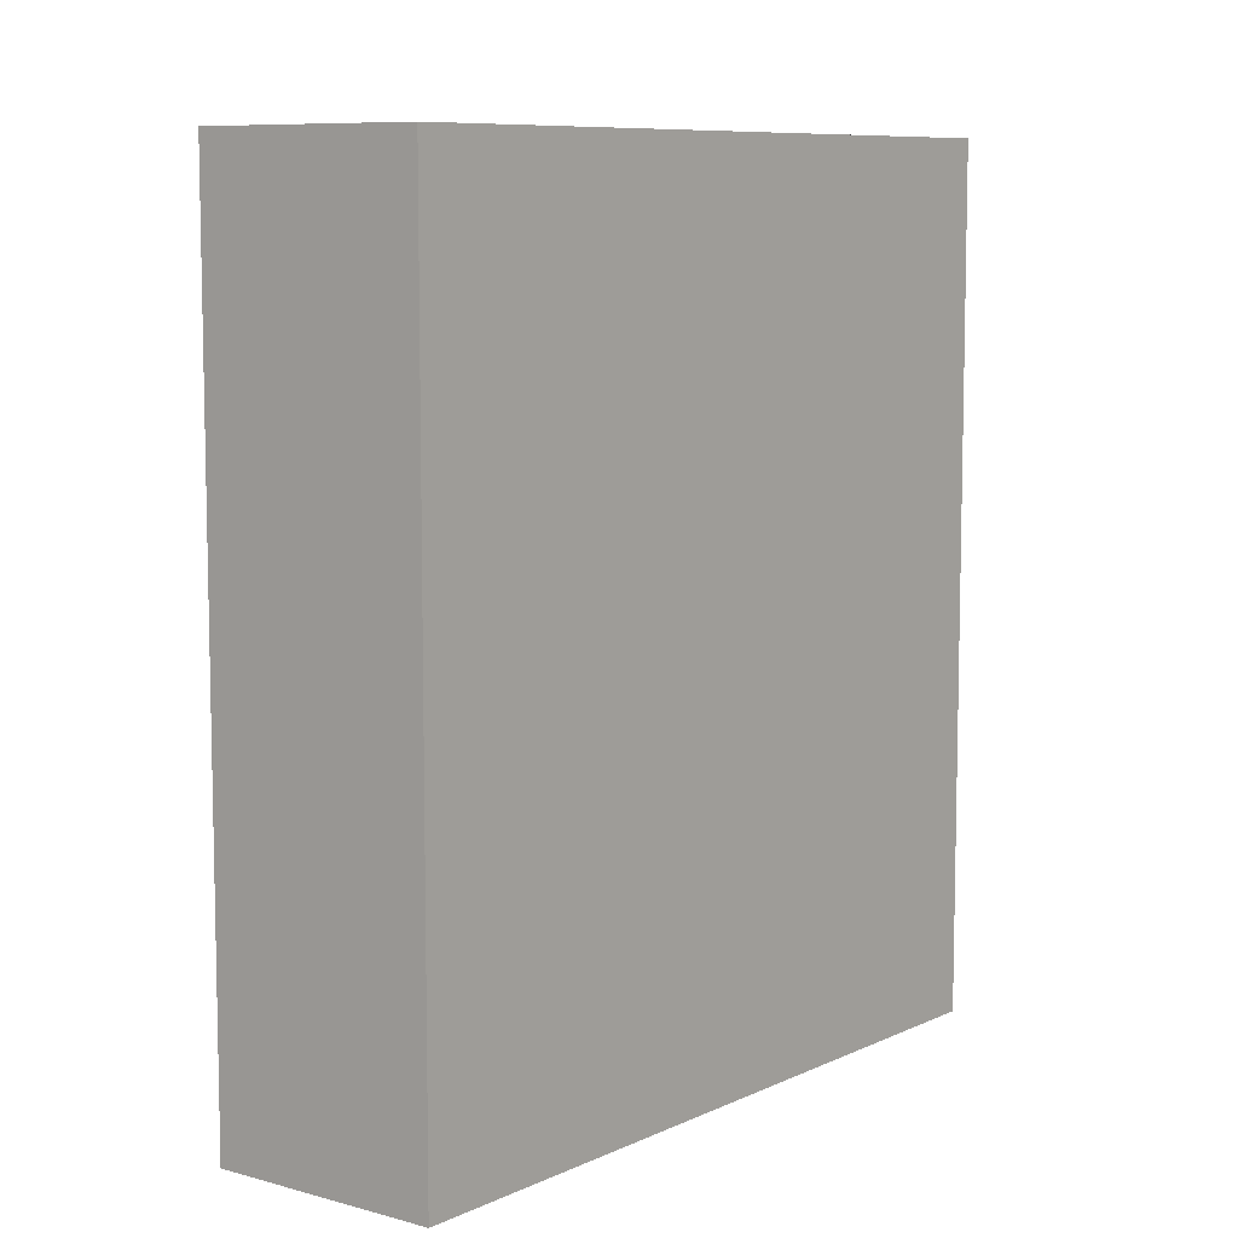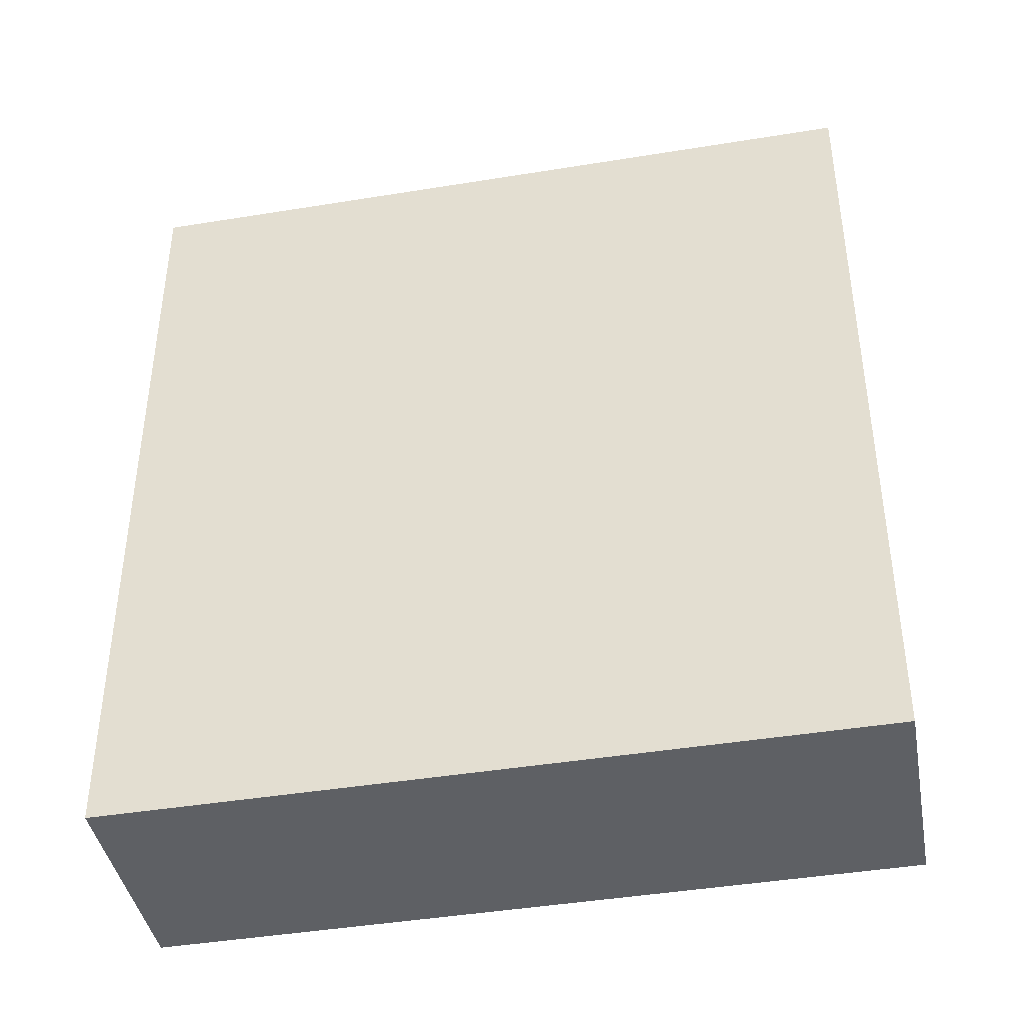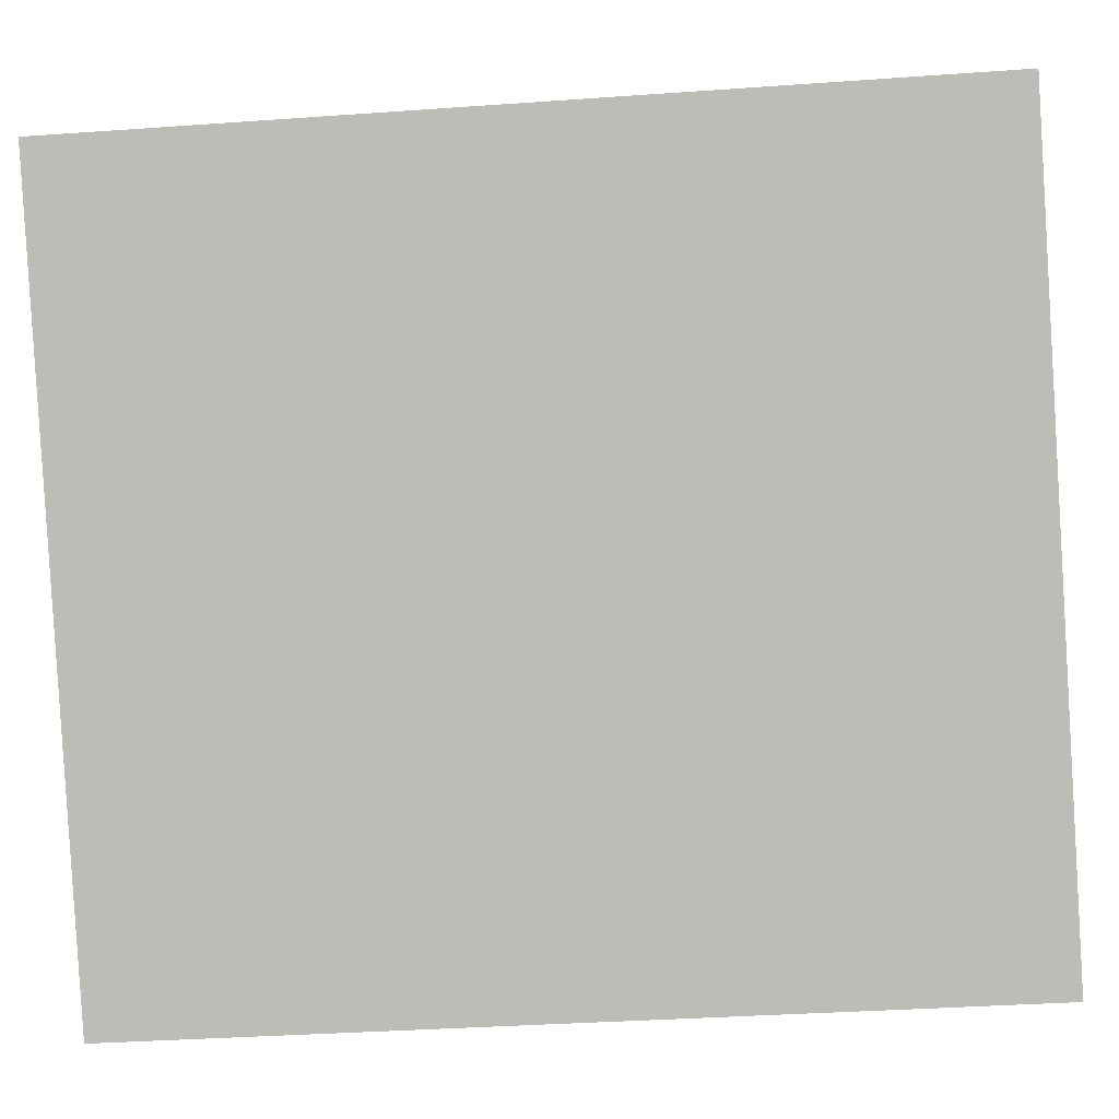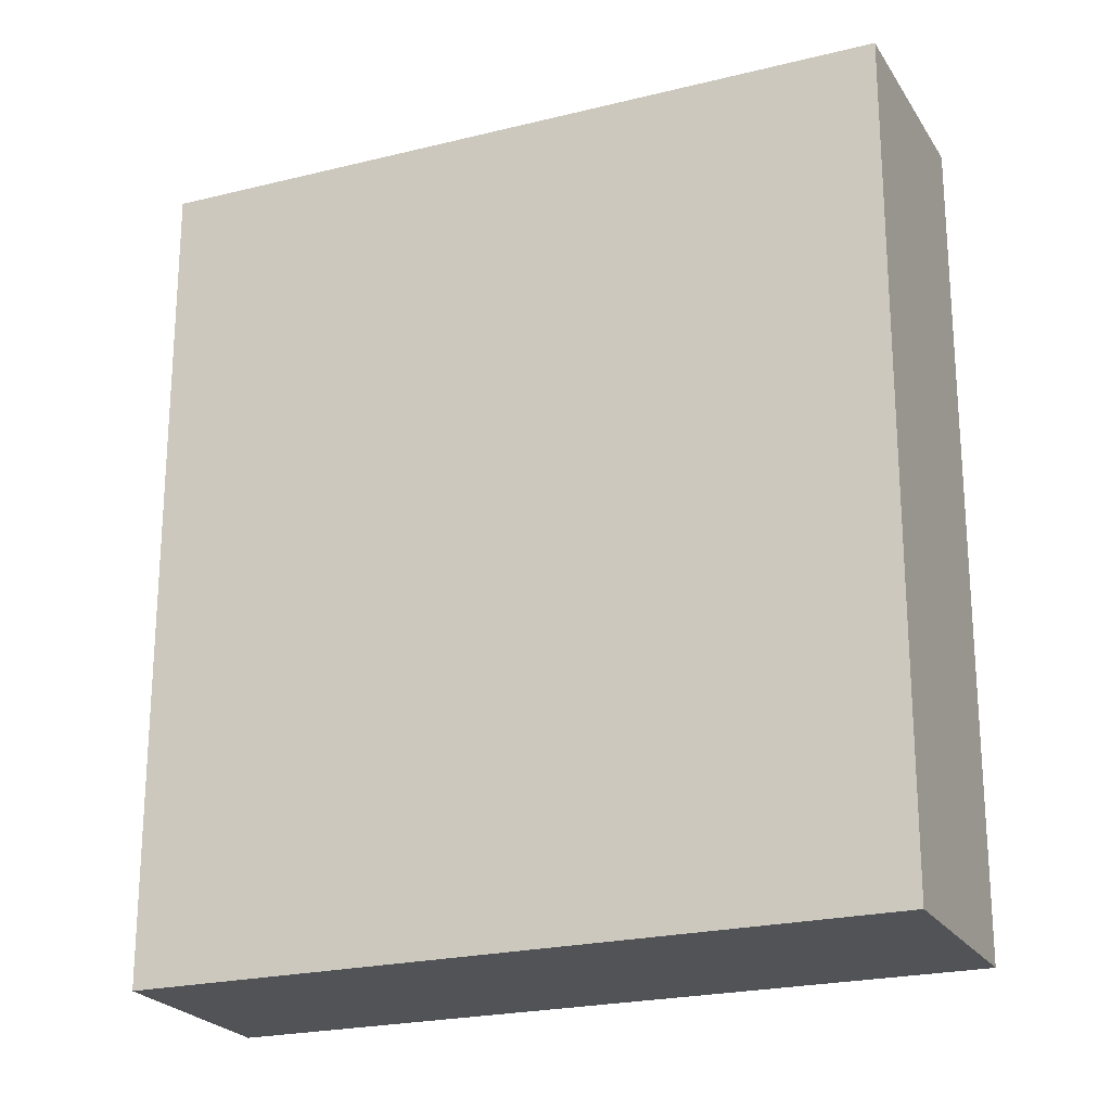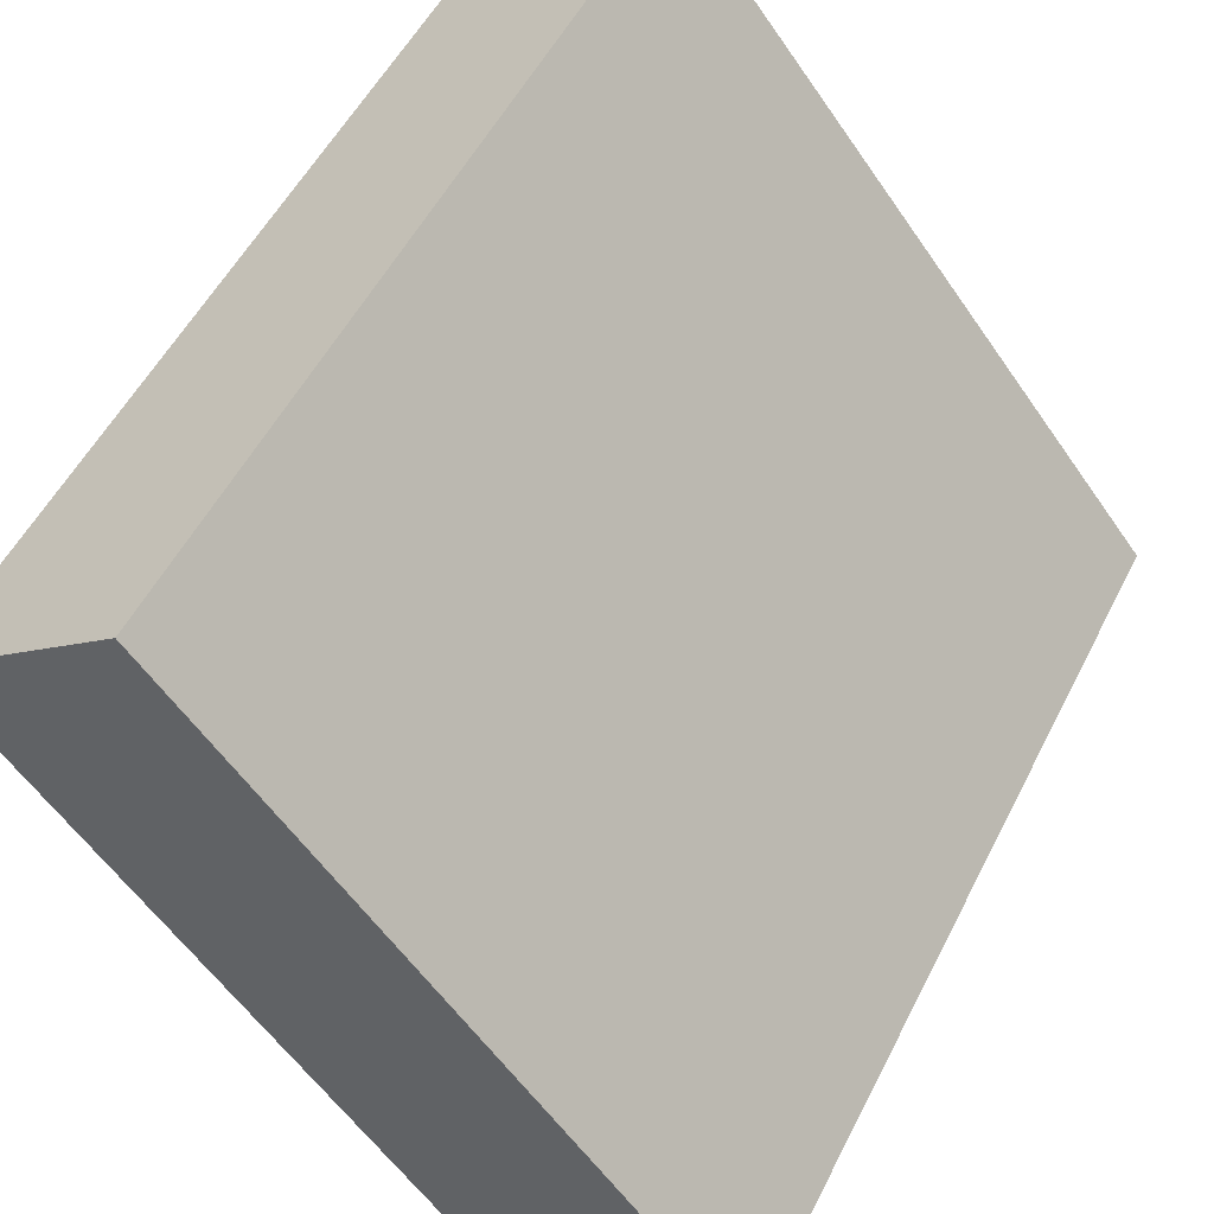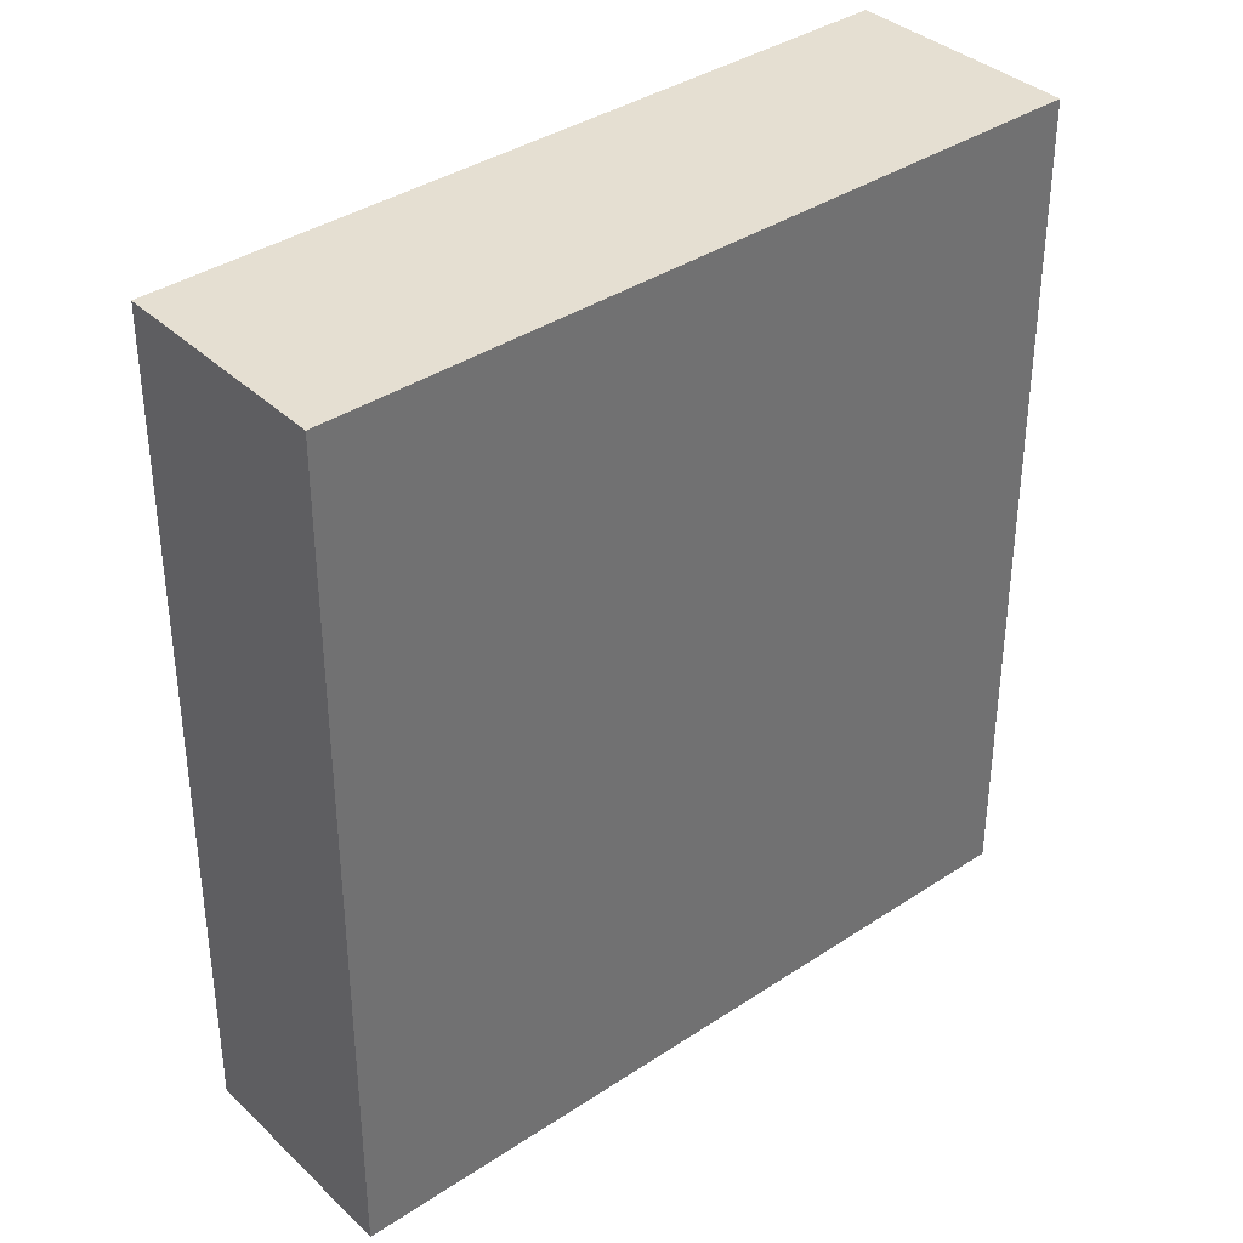
<metadata>
{"format":"obj","ext":"obj","renderer":"f3d","projection":"perspective","resolution":1024,"background":"white","views":[{"elev":8.4,"azim":-0.1,"up":"+Y"},{"elev":-42.8,"azim":-117.6,"up":"+Y"},{"elev":-34.5,"azim":-84.5,"up":"+Z"},{"elev":-22.5,"azim":74.6,"up":"+Y"},{"elev":52.0,"azim":26.1,"up":"+Z"},{"elev":37.4,"azim":-169.1,"up":"+Y"}]}
</metadata>
<code>
v  0.839 3.938 0.642
v  2.24 3.938 -2.803
v  0 3.938 2.411e-16
v  3.058 3.938 -2.131
v  2.24 1.716e-16 -2.803
v  0 0 0
v  0.839 -3.931e-17 0.642
v  3.058 1.305e-16 -2.131
g defaultobject
f 1 2 3
f 2 1 4
f 5 3 2
f 3 5 6
f 6 1 3
f 1 6 7
f 7 4 1
f 4 7 8
f 8 2 4
f 2 8 5
f 8 6 5
f 6 8 7

</code>
